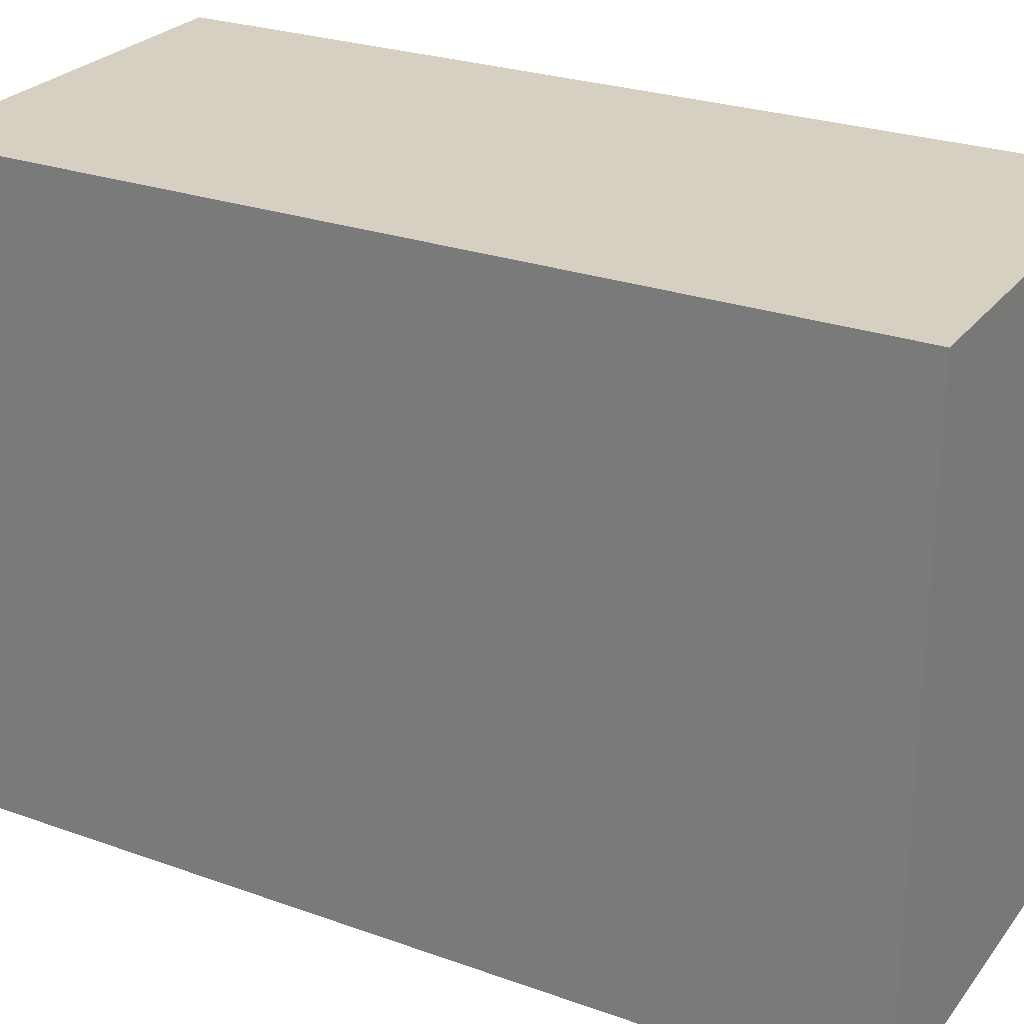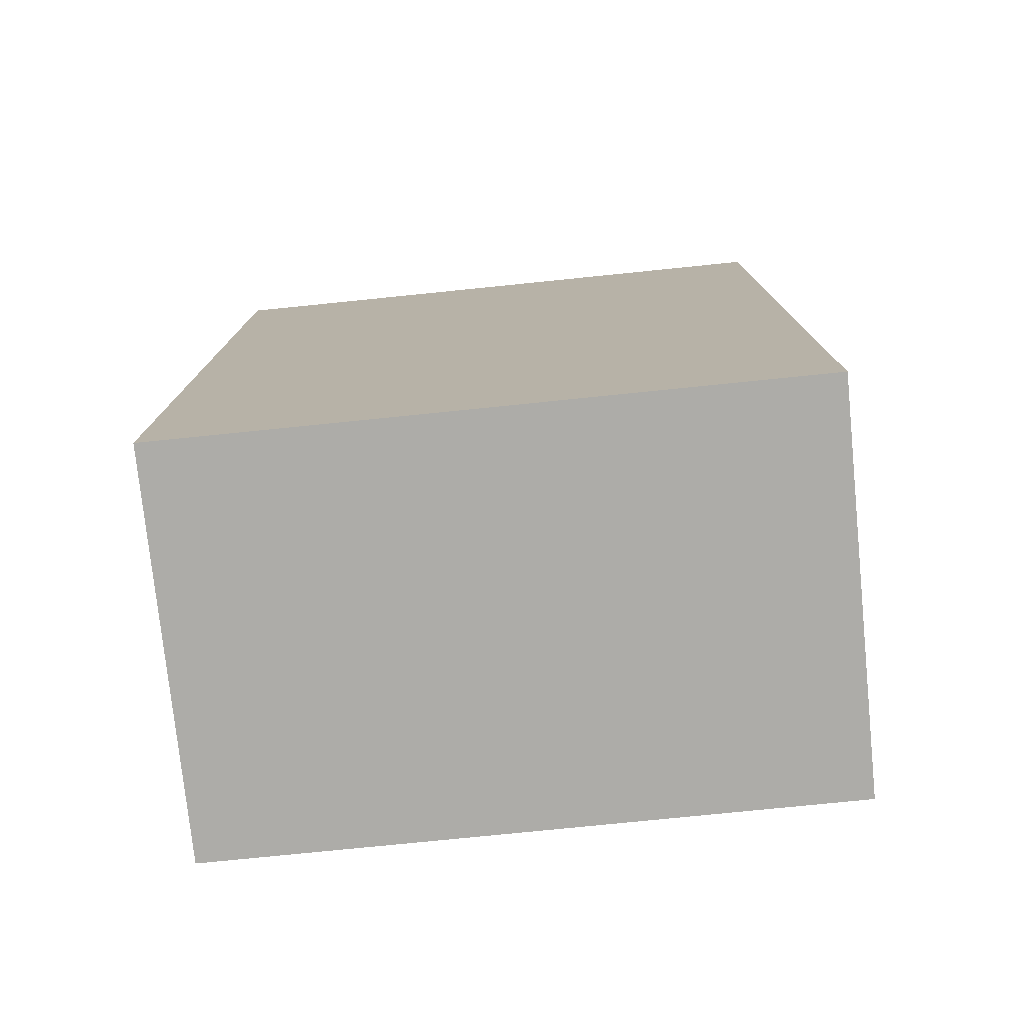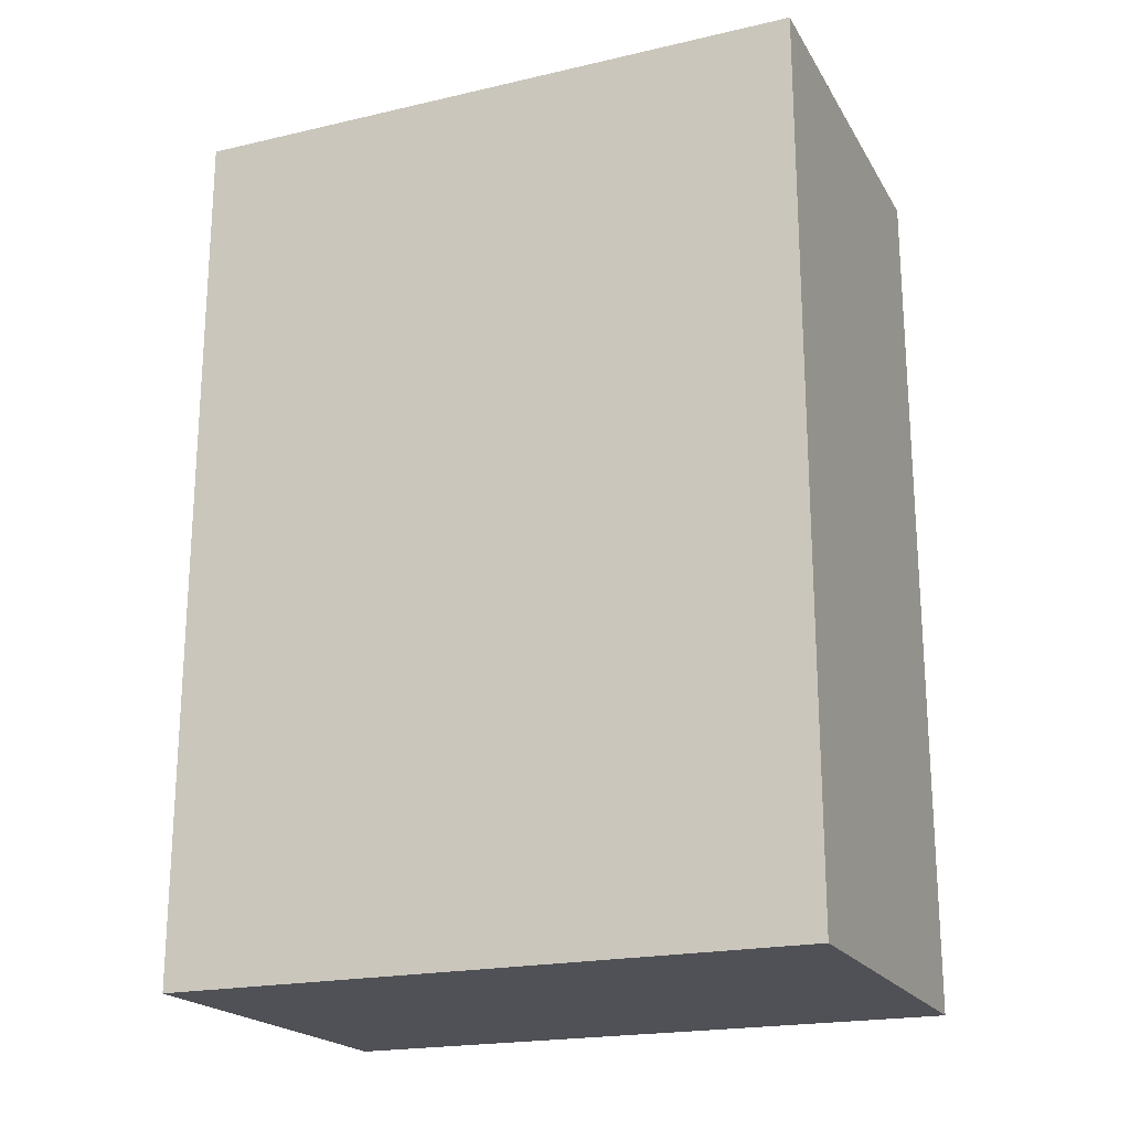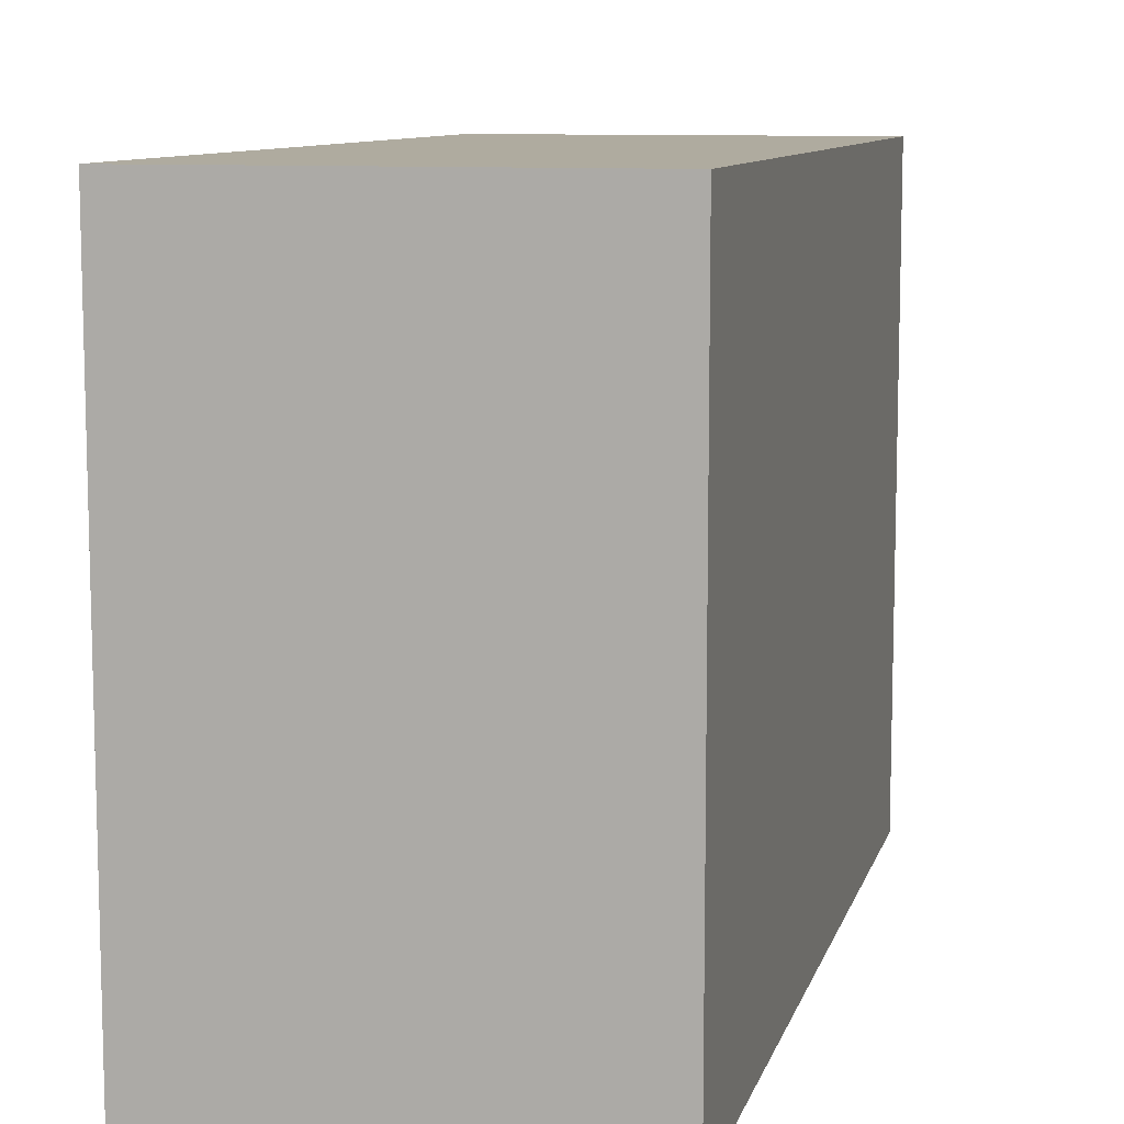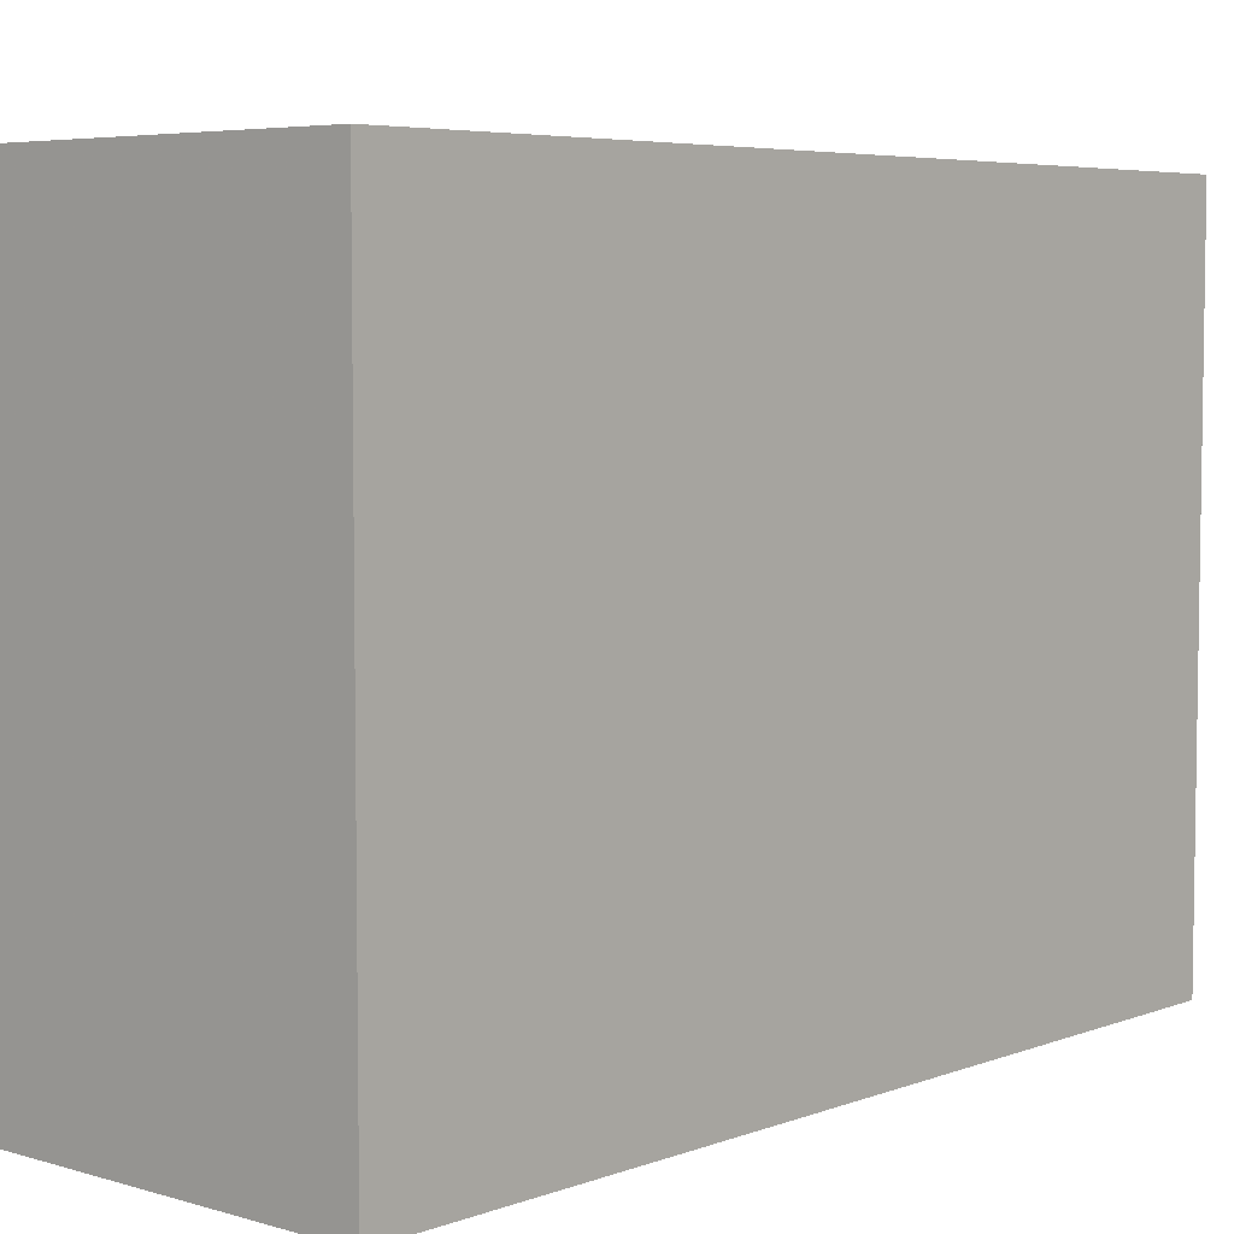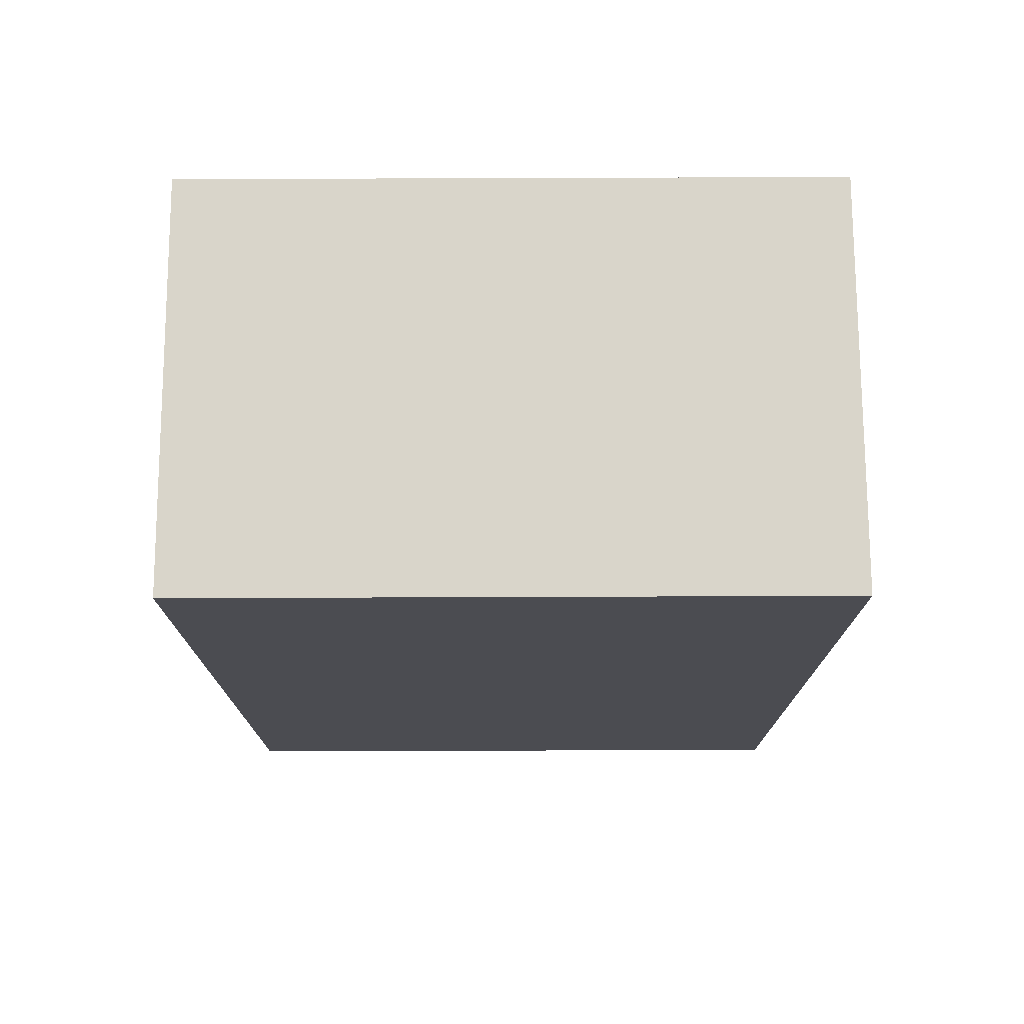
<metadata>
{"format":"obj","ext":"obj","renderer":"f3d","projection":"perspective","resolution":1024,"background":"white","views":[{"elev":26.5,"azim":119.2,"up":"+Y"},{"elev":-76.7,"azim":-84.2,"up":"+Z"},{"elev":-20.5,"azim":-67.3,"up":"+Z"},{"elev":9.6,"azim":-166.1,"up":"+Y"},{"elev":5.5,"azim":-138.2,"up":"+Y"},{"elev":74.5,"azim":89.8,"up":"+Z"}]}
</metadata>
<code>
o 12567
v 2171 1865 13.2
v 2171 1866 13.2
v 2172 1866 13.2
v 2171 1865 14.61
v 2171 1866 14.61
v 2171 1866 14.61
v 2171 1865 13.2
v 2172 1866 13.2
v 2172 1865 13.2
v 2172 1865 14.61
v 2172 1865 13.2
v 2171 1865 14.61
v 2172 1865 14.61
v 2171 1866 14.61
v 2172 1865 14.61
v 2172 1866 14.61
v 2171 1865 13.2
v 2171 1865 14.61
v 2172 1865 13.2
v 2172 1866 14.61
v 2172 1865 14.61
v 2171 1866 13.2
v 2171 1866 14.61
v 2172 1866 14.61
v 2172 1865 13.2
v 2172 1866 13.2
v 2172 1866 14.61
v 2172 1866 13.2
v 2171 1866 13.2
f 1 2 3
f 1 4 5
f 6 2 7
f 8 9 7
f 10 7 11
f 12 13 14
f 14 15 16
f 17 15 18
f 19 20 21
f 22 23 20
f 24 25 26
f 27 28 29

</code>
